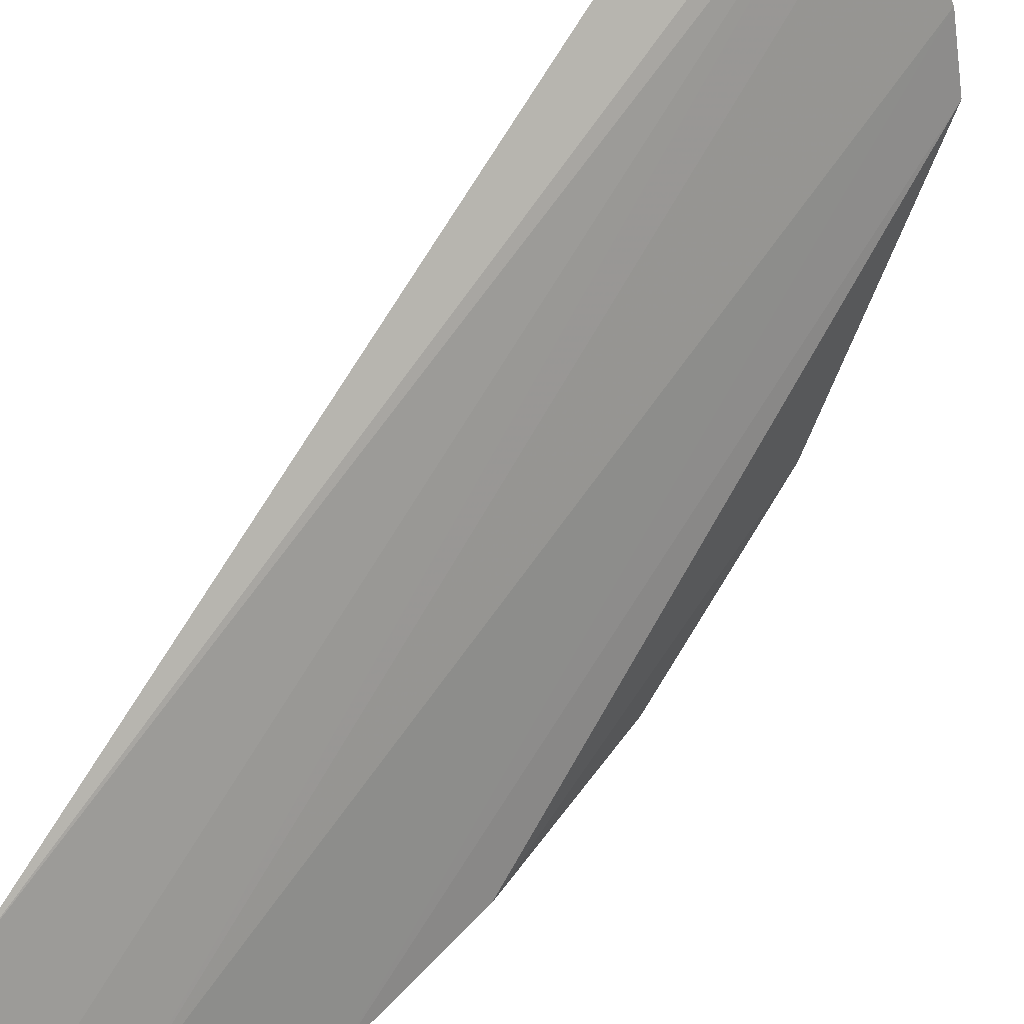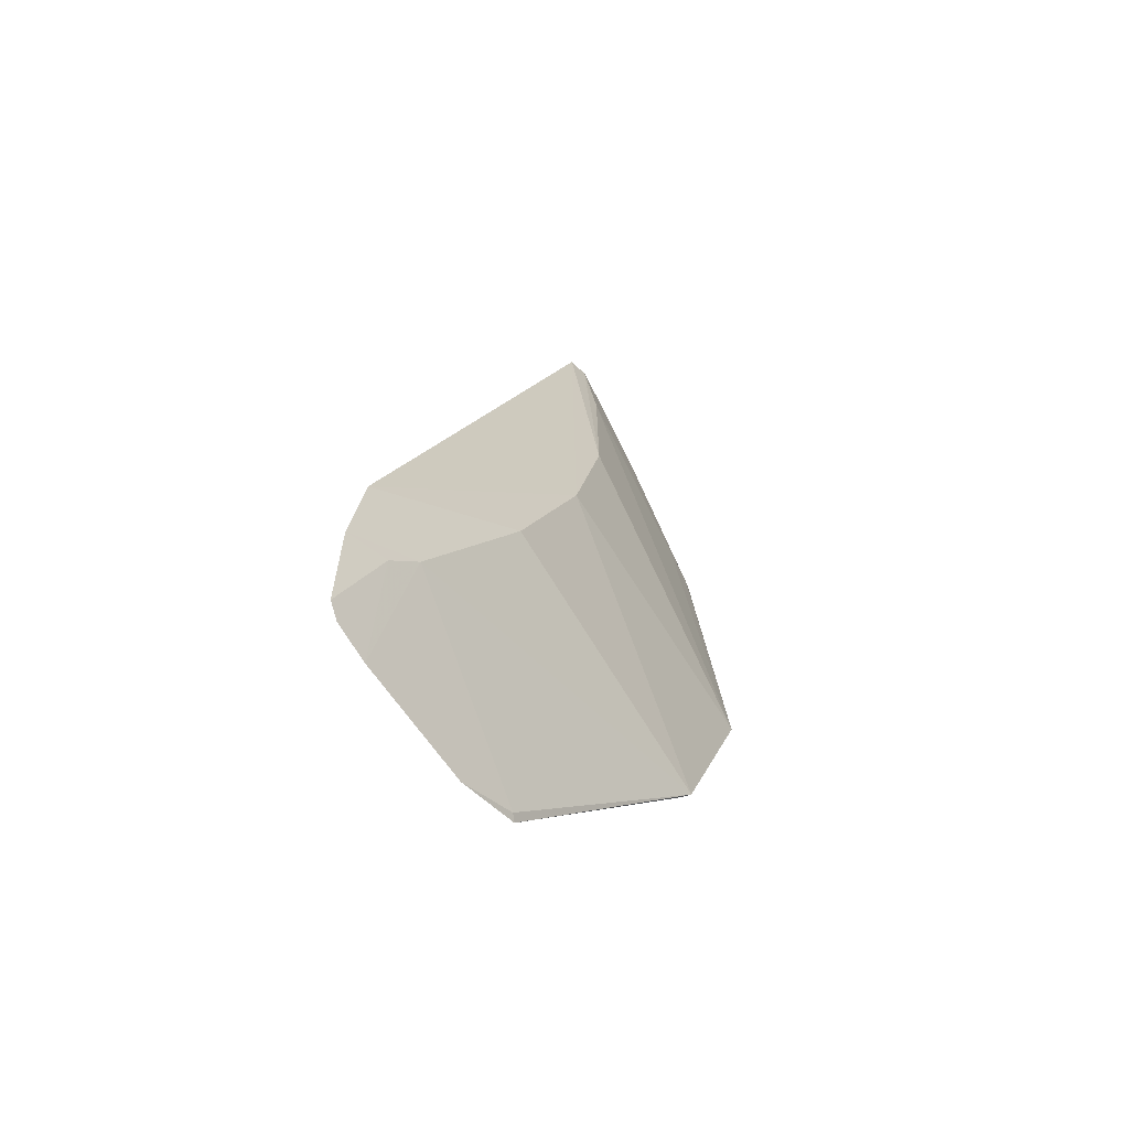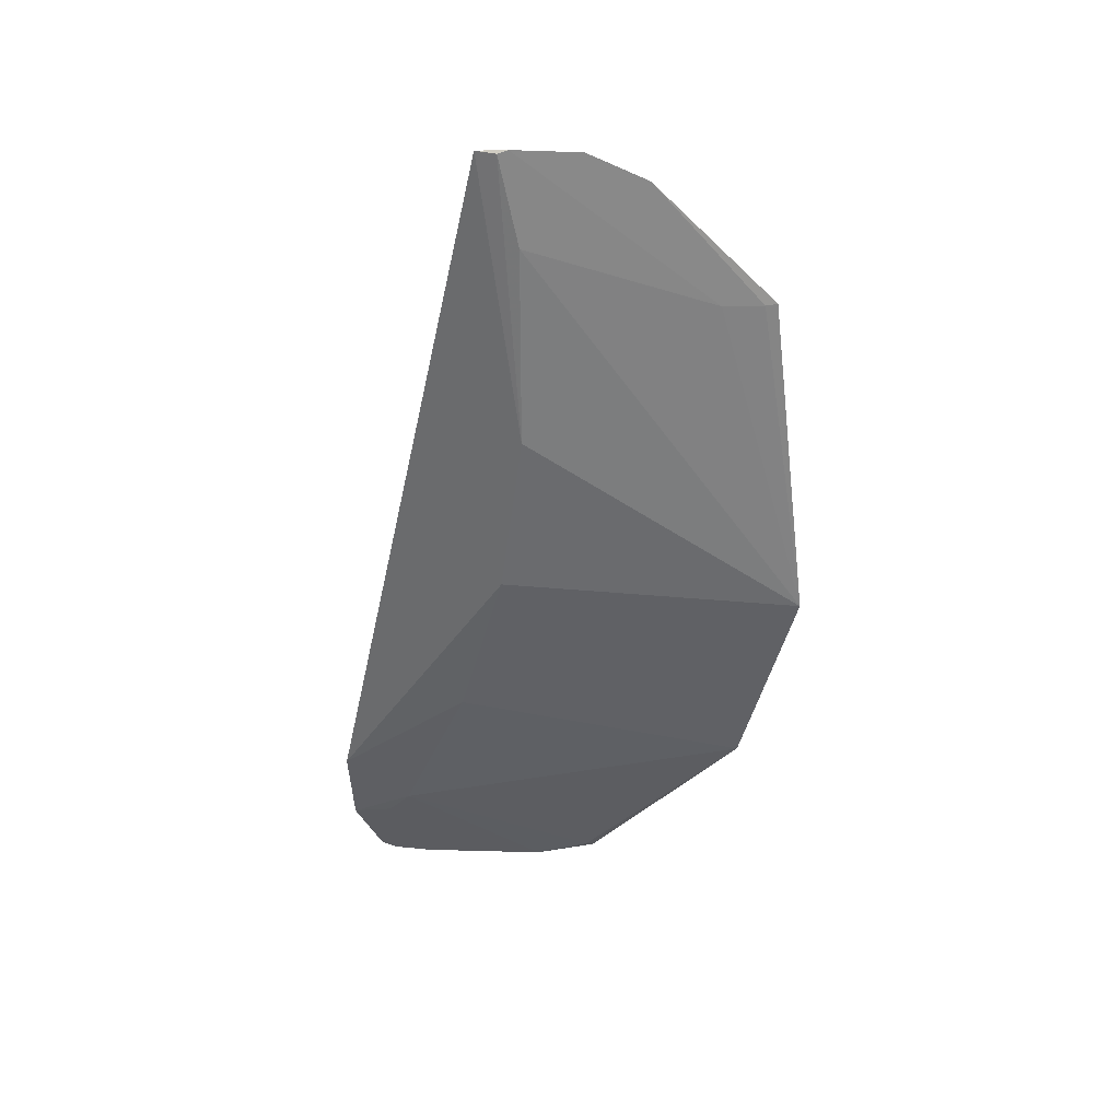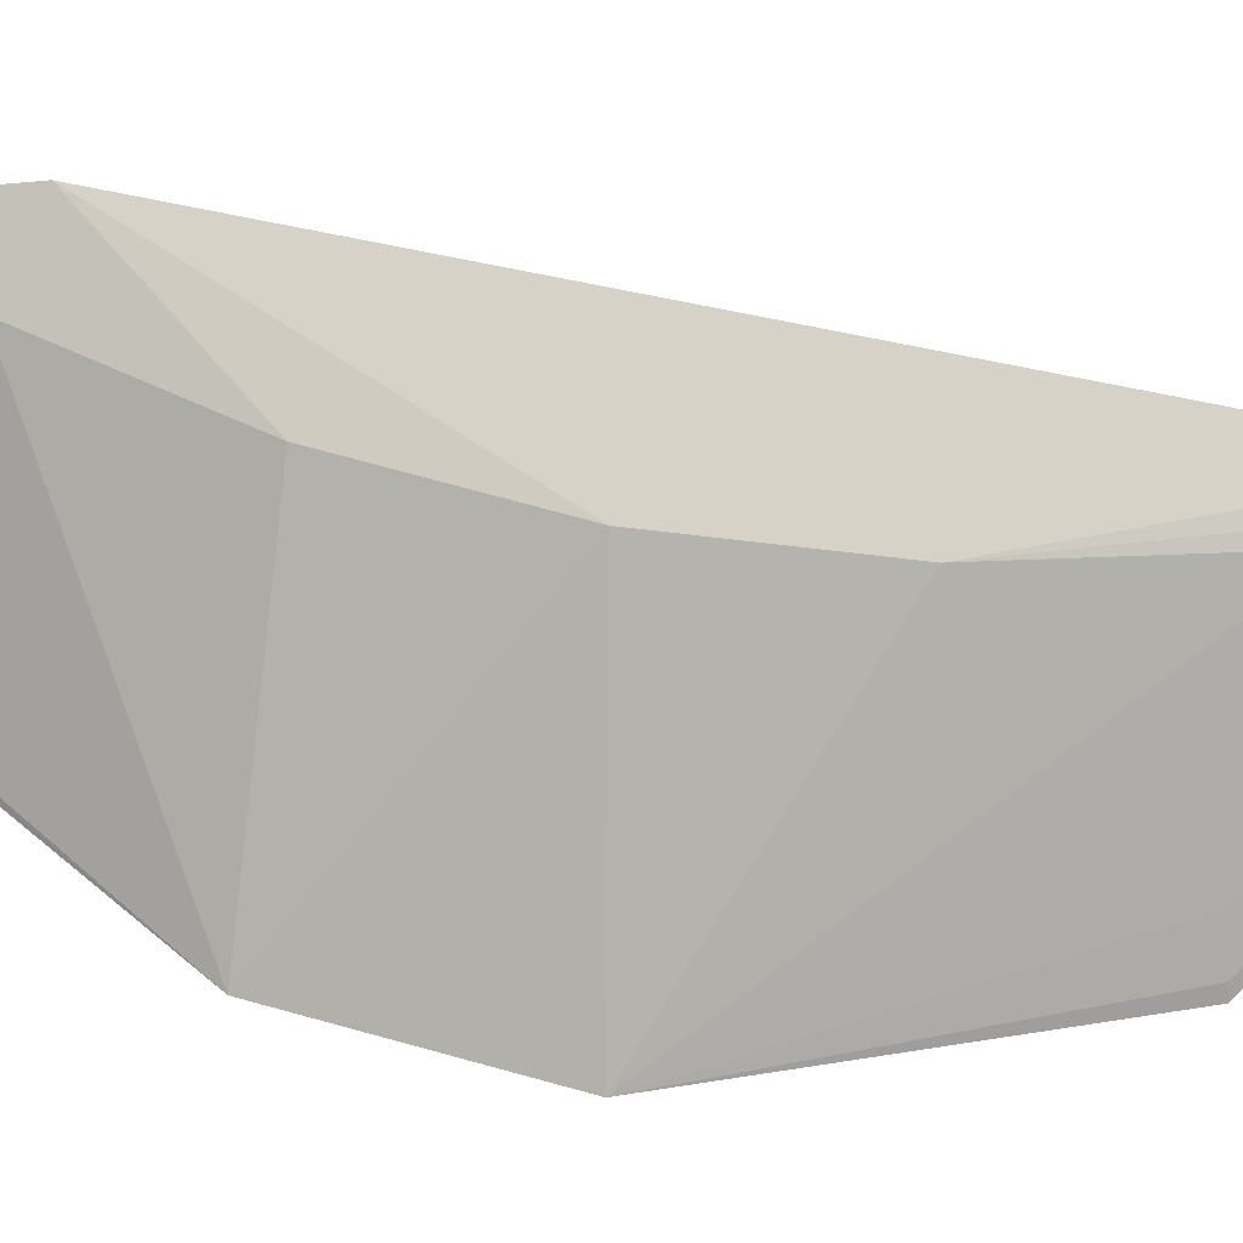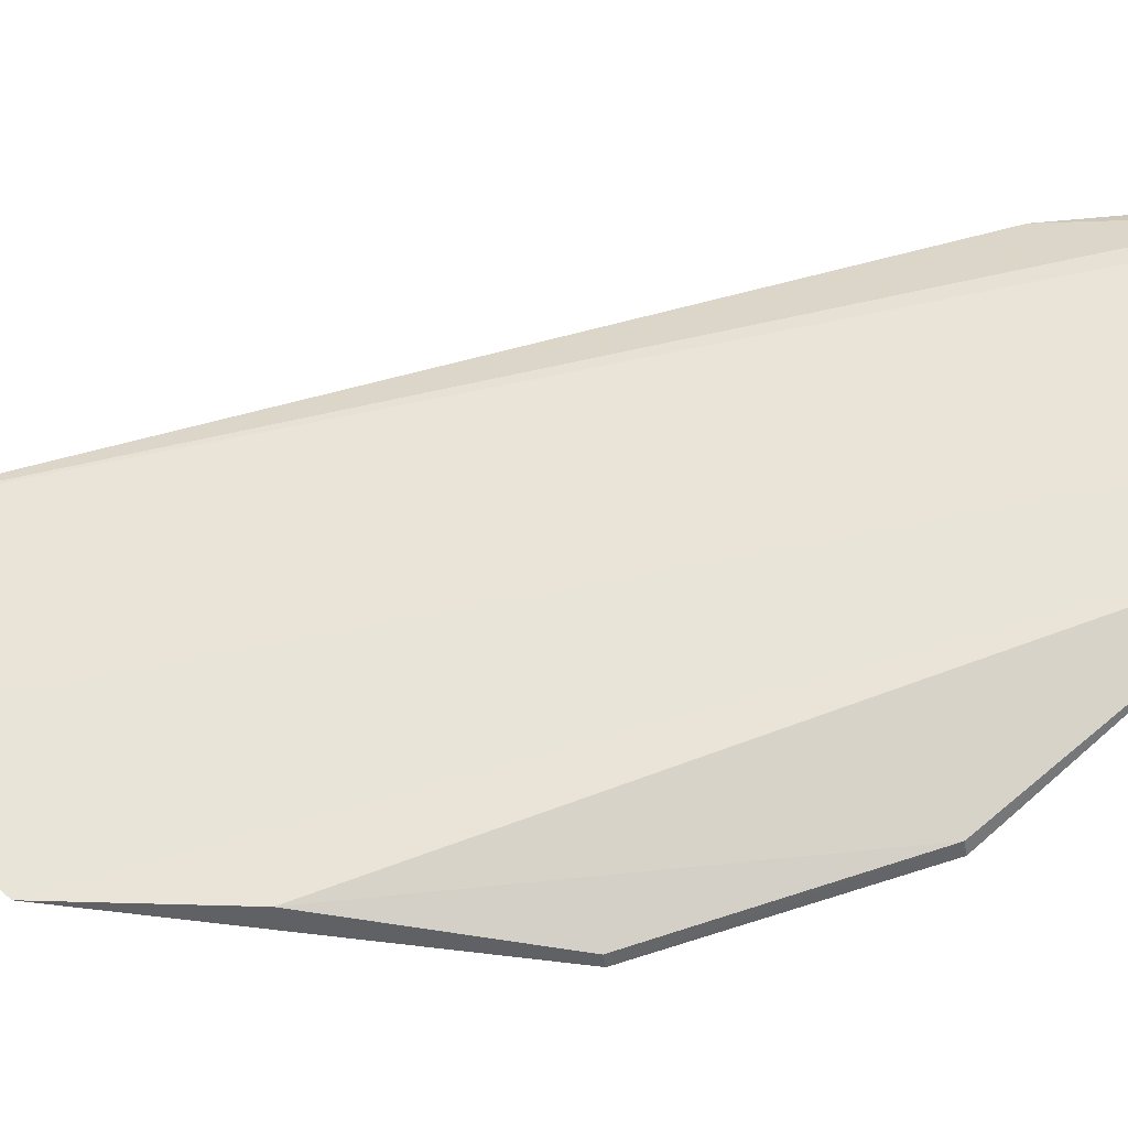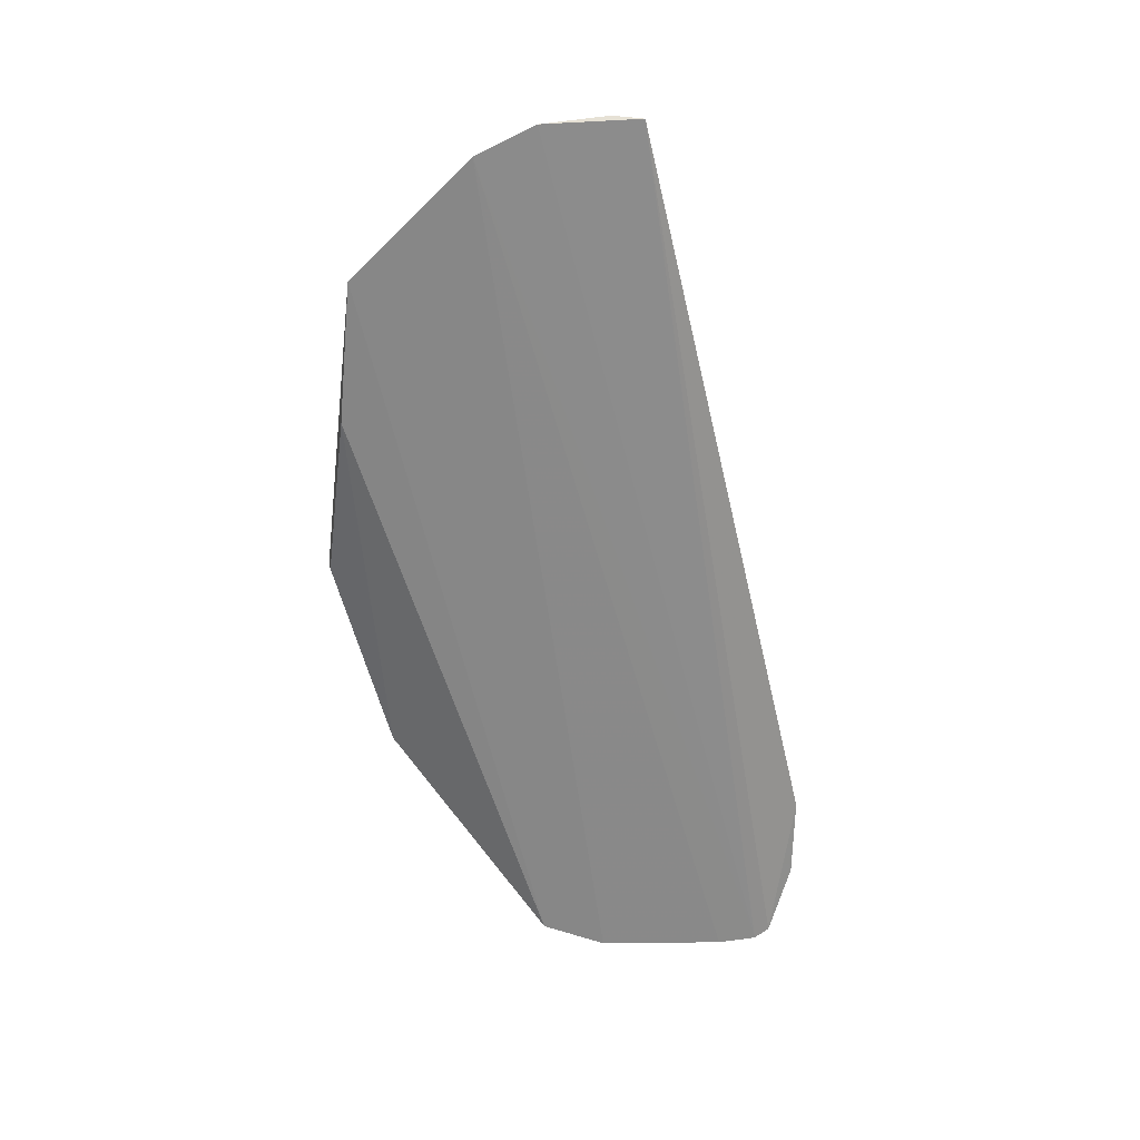
<metadata>
{"format":"obj","ext":"obj","renderer":"f3d","projection":"perspective","resolution":1024,"background":"white","views":[{"elev":63.0,"azim":34.3,"up":"+Y"},{"elev":-69.4,"azim":-113.9,"up":"+Z"},{"elev":31.0,"azim":-53.4,"up":"+Z"},{"elev":-25.9,"azim":-85.5,"up":"+Y"},{"elev":-5.8,"azim":85.3,"up":"+Y"},{"elev":35.3,"azim":118.7,"up":"+Z"}]}
</metadata>
<code>
v -0.4264 1.686 0.8018
v -0.4223 1.68 0.798
v -0.4241 1.683 0.8011
v -0.4252 1.691 0.7785
v -0.426 1.686 0.7901
v -0.4229 1.687 0.7785
v -0.425 1.684 0.8017
v -0.4267 1.691 0.7825
v -0.4246 1.69 0.7784
v -0.4219 1.681 0.7845
v -0.4231 1.681 0.798
v -0.4255 1.691 0.7787
v -0.4259 1.69 0.7815
v -0.4222 1.686 0.7791
v -0.4225 1.681 0.798
v -0.4218 1.679 0.7897
v -0.4223 1.686 0.7792
v -0.4263 1.691 0.7804
v -0.426 1.687 0.7858
v -0.4217 1.68 0.7944
v -0.426 1.685 0.7944
v -0.426 1.69 0.7807
v -0.4217 1.681 0.7846
v -0.426 1.685 0.7995
v -0.4216 1.68 0.7898
v -0.4263 1.686 0.8017
v -0.4261 1.685 0.8018
f 6 3 2
f 7 3 4
f 7 4 1
f 8 5 1
f 9 4 3
f 9 3 6
f 12 8 1
f 12 1 4
f 12 4 9
f 13 9 6
f 14 6 2
f 15 2 3
f 15 3 7
f 15 7 11
f 16 5 10
f 16 15 11
f 16 2 15
f 17 13 6
f 17 10 13
f 17 14 10
f 17 6 14
f 18 13 8
f 18 8 12
f 19 13 10
f 19 10 5
f 19 5 8
f 19 8 13
f 20 14 2
f 20 2 16
f 21 1 5
f 21 5 16
f 22 18 12
f 22 13 18
f 22 12 9
f 22 9 13
f 23 16 10
f 23 10 14
f 23 14 20
f 24 21 16
f 24 16 11
f 25 23 20
f 25 20 16
f 25 16 23
f 26 1 21
f 26 21 24
f 26 24 11
f 27 7 1
f 27 1 26
f 27 26 11
f 27 11 7

</code>
